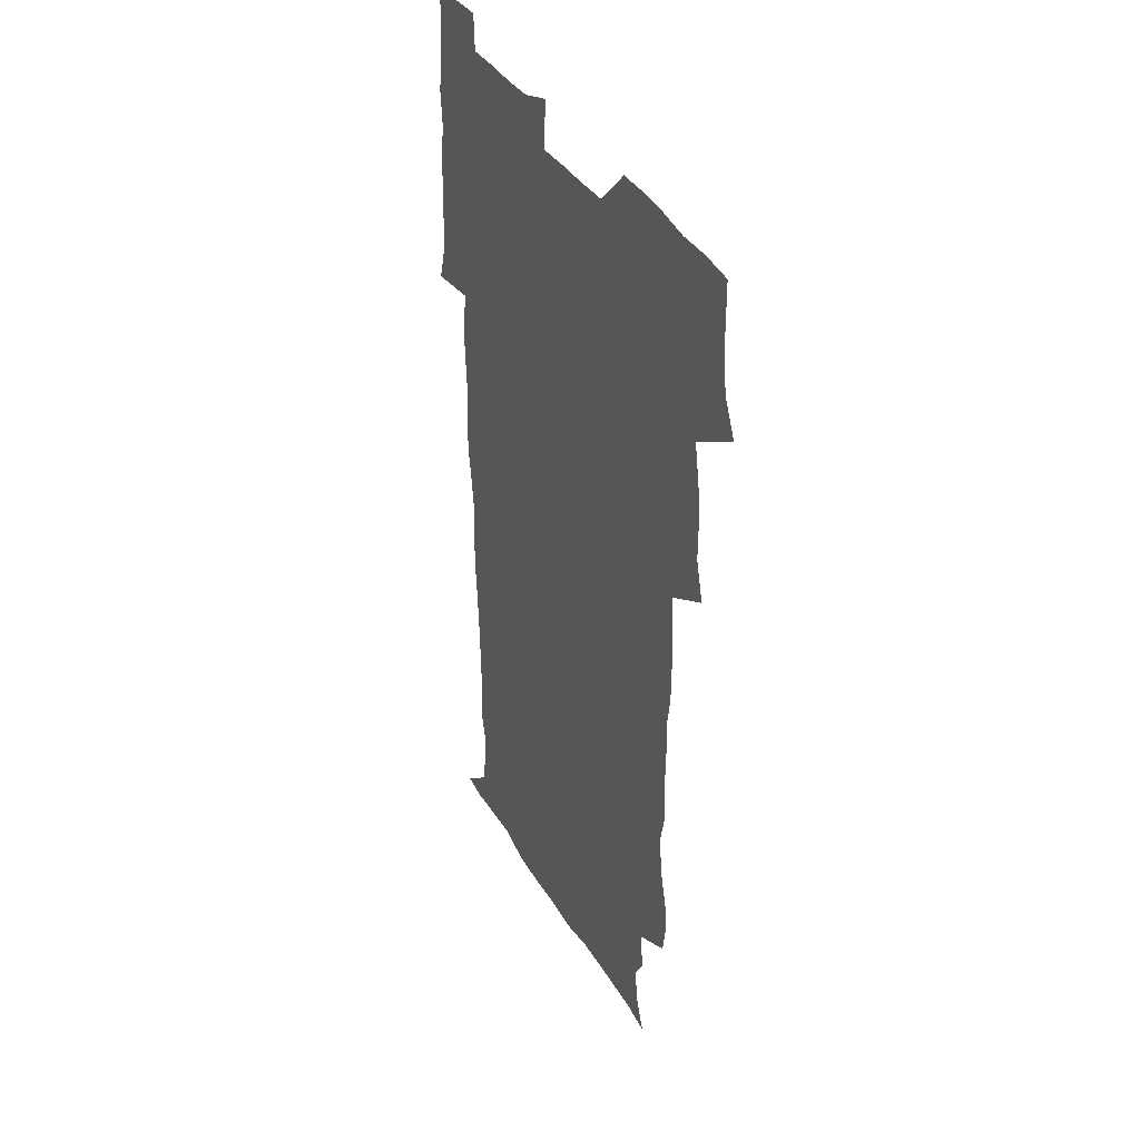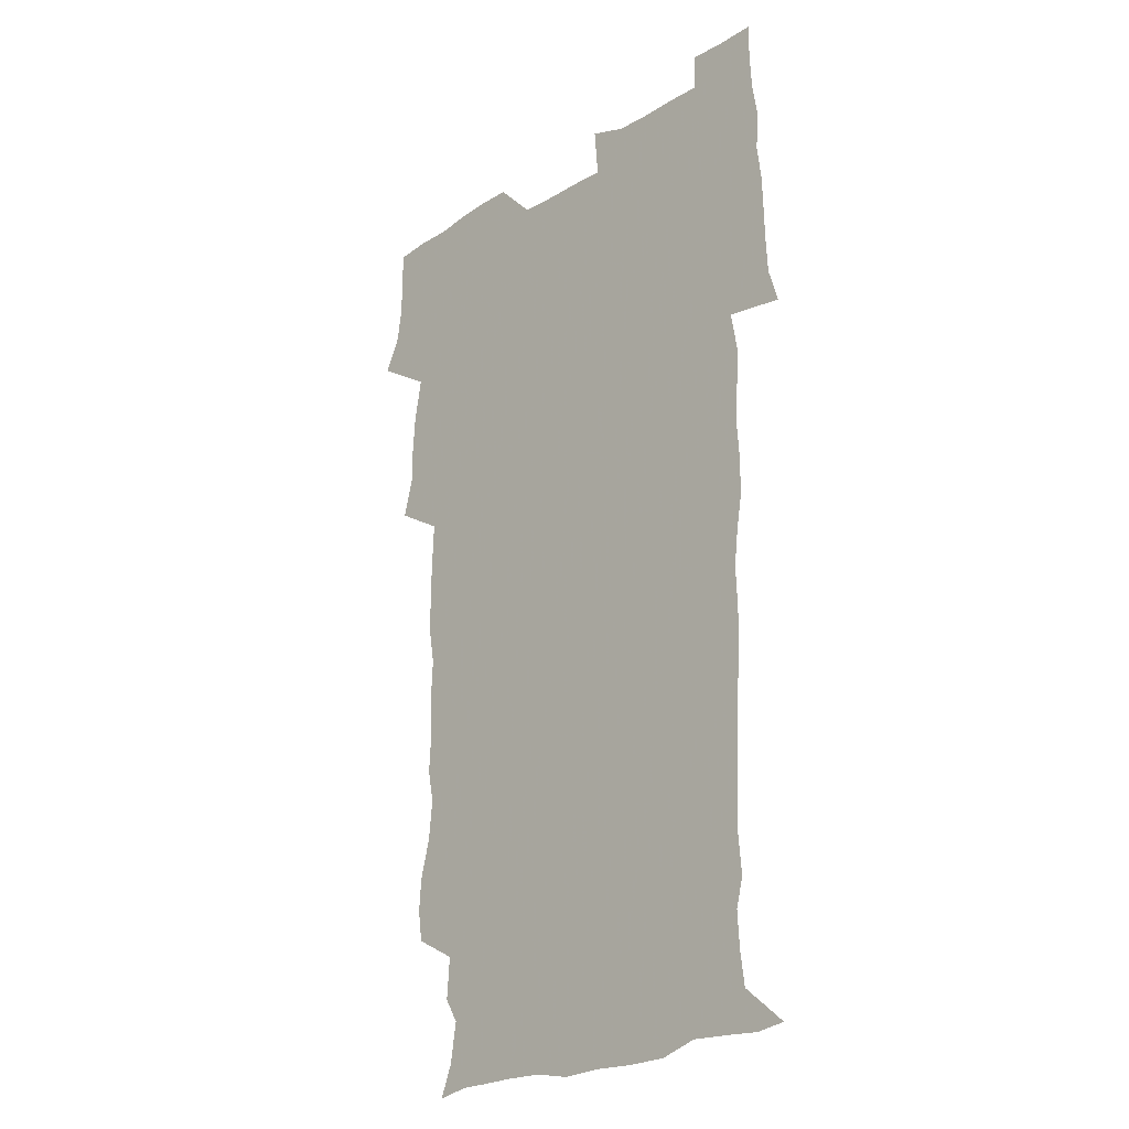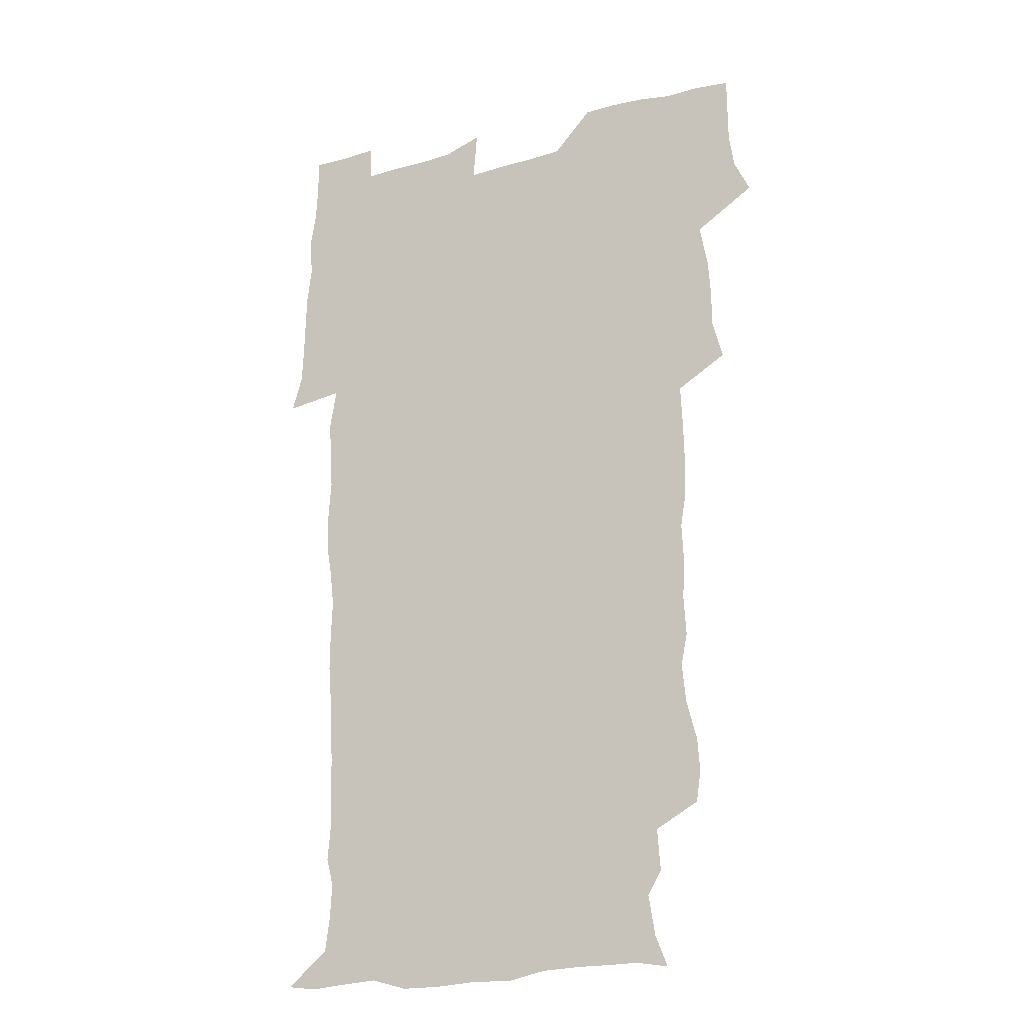
<metadata>
{"format":"obj","ext":"obj","renderer":"f3d","projection":"perspective","resolution":1024,"background":"white","views":[{"elev":37.7,"azim":-117.1,"up":"+Y"},{"elev":-23.4,"azim":46.2,"up":"+Y"},{"elev":-21.0,"azim":-153.5,"up":"+Y"}]}
</metadata>
<code>
v 471.6 525.9 0
v 478.4 540.3 0
v 480.6 555 0
v 480.7 569.9 0
v 480.8 584.8 0
v 488 444 0
v 492.5 461 0
v 492.4 475.8 0
v 493.5 491.9 0
v 496.8 510.1 0
v 497.8 525 0
v 496.6 539.8 0
v 497.2 554.3 0
v 498.3 568.4 0
v 495.4 586.3 0
v 507.4 241.2 0
v 505.5 254.2 0
v 506.4 268.2 0
v 510.8 284.9 0
v 512.4 301.6 0
v 509.7 315.1 0
v 510.7 332.3 0
v 509.7 347.9 0
v 510.6 365.7 0
v 508.1 380.5 0
v 507.9 396.7 0
v 508.3 413.7 0
v 509.1 431.7 0
v 508.4 447.3 0
v 510.4 463.6 0
v 508.6 478 0
v 511 494.5 0
v 512.2 510 0
v 512.8 524.8 0
v 510.9 540 0
v 513.8 554.2 0
v 512.4 569.5 0
v 510.6 586 0
v 522.7 173.8 0
v 527.8 186.8 0
v 530.5 203.8 0
v 524.6 213.5 0
v 525.9 231.2 0
v 527.8 249 0
v 531 266.4 0
v 531 281.5 0
v 530.2 295.9 0
v 530.6 311.2 0
v 529.2 325.5 0
v 528.8 340.9 0
v 528.2 356.1 0
v 528.3 372.1 0
v 527.7 387.6 0
v 526.7 402.8 0
v 526.1 418.2 0
v 527.4 435 0
v 526.6 449.9 0
v 527.6 465.7 0
v 526.6 480.3 0
v 528.6 496.1 0
v 527.5 510.6 0
v 527.5 525.3 0
v 528.3 539.9 0
v 528.1 554.5 0
v 526.6 570.4 0
v 524.7 588.1 0
v 536.5 176.2 0
v 537 185.4 0
v 543.9 209.1 0
v 542.8 223.1 0
v 543.2 238.4 0
v 546 256.2 0
v 546.4 271.4 0
v 546.4 286.2 0
v 546.7 301.6 0
v 545.5 315.4 0
v 544.6 330 0
v 546.6 347.7 0
v 545 361 0
v 544.5 376.1 0
v 544.2 391.3 0
v 543.2 406 0
v 542.9 421.2 0
v 542.1 436 0
v 542.7 451.6 0
v 543.1 466.9 0
v 543.3 481.8 0
v 543.4 496.5 0
v 543.3 511 0
v 543.9 525.3 0
v 543.6 539.5 0
v 543.6 553.3 0
v 540.9 571.1 0
v 538.8 589 0
v 548.3 176.1 0
v 554 193.6 0
v 558 212.3 0
v 559.7 229.2 0
v 561.3 245.8 0
v 561.4 260.3 0
v 560.9 274.3 0
v 561 289.3 0
v 560.5 303.6 0
v 559.9 318 0
v 559.6 333 0
v 559.2 347.3 0
v 559.7 363.3 0
v 559.4 378.3 0
v 558.7 392.7 0
v 559.4 408.8 0
v 558.6 423.1 0
v 558.3 437.9 0
v 558.2 452.8 0
v 558.6 467.9 0
v 558.8 482.6 0
v 558.5 496.9 0
v 558.5 511.2 0
v 558.3 525.4 0
v 558.3 539.5 0
v 557.6 553.9 0
v 555.6 570.4 0
v 552.9 588.8 0
v 562.8 176.2 0
v 568.8 194.9 0
v 573.5 216.6 0
v 574.5 232 0
v 574.8 246.7 0
v 575 261.6 0
v 575.2 276.5 0
v 574.6 290.3 0
v 574.2 304.7 0
v 574.3 320 0
v 574.3 335 0
v 574.2 349.8 0
v 574.8 365.9 0
v 574.1 379.8 0
v 572.9 393.5 0
v 573.4 409.1 0
v 572.8 423.2 0
v 573.5 439.4 0
v 573.1 453.7 0
v 572.9 468.1 0
v 572.9 482.6 0
v 572.7 496.9 0
v 572.9 511.3 0
v 573.1 525.5 0
v 573 539.4 0
v 571.8 554.5 0
v 569.6 571.4 0
v 579.4 175.7 0
v 582.3 190.2 0
v 586.6 215.4 0
v 588.3 233.4 0
v 588.7 248.5 0
v 588.2 261.2 0
v 588.6 277.2 0
v 588.2 291 0
v 588.1 305.9 0
v 588.4 321.6 0
v 588.1 335.6 0
v 587.7 348.4 0
v 588.3 366.6 0
v 588.5 381.4 0
v 587.7 395 0
v 587.5 409.4 0
v 586.6 422.9 0
v 587.4 439.4 0
v 587.4 454 0
v 587.3 468.4 0
v 587.4 482.8 0
v 587.4 497.3 0
v 587.6 511.6 0
v 587.3 525.7 0
v 587.1 539.7 0
v 586.5 554.6 0
v 585.1 570.7 0
v 595 172.6 0
v 598.9 194.4 0
v 600.7 215.4 0
v 601.7 233.7 0
v 601.9 248.3 0
v 601.6 261.1 0
v 602 277.7 0
v 602 291.5 0
v 602 306.8 0
v 601.9 320.8 0
v 601.9 335.1 0
v 602.2 350.4 0
v 602 365.2 0
v 602 381.8 0
v 601.9 395.6 0
v 601.7 410.1 0
v 601.5 424.4 0
v 601.6 439.1 0
v 601.7 454.5 0
v 601.8 468.9 0
v 601.6 483 0
v 601.8 497.6 0
v 601.9 511.8 0
v 601.7 525.8 0
v 601.3 540.4 0
v 601.1 554.8 0
v 600.4 570.7 0
v 612.5 173.2 0
v 614.4 196.7 0
v 614.9 214 0
v 615.1 232.7 0
v 615.2 248.6 0
v 615.4 262.6 0
v 615.7 276.5 0
v 615.7 292.3 0
v 615.5 306.7 0
v 615.5 321.7 0
v 615.6 333.8 0
v 616.1 351.9 0
v 615.9 366.2 0
v 616 380.3 0
v 615.8 395.7 0
v 615.8 409.8 0
v 615.7 425 0
v 615.8 439.1 0
v 615.7 454.8 0
v 615.8 468.8 0
v 615.8 483 0
v 615.9 497.4 0
v 615.9 511.8 0
v 615.9 525.9 0
v 616 539.9 0
v 615.8 554.8 0
v 615.7 570 0
v 613.9 591.2 0
v 629.8 172.3 0
v 629.3 196.8 0
v 629.1 215.8 0
v 628.9 231.6 0
v 628.9 246.7 0
v 628.9 261.2 0
v 629.7 274.6 0
v 629.1 292.7 0
v 629.2 306.9 0
v 629.4 320.8 0
v 629.8 337 0
v 629.7 351.9 0
v 629.7 366.2 0
v 629.9 380.3 0
v 629.8 395.5 0
v 629.9 410 0
v 630.1 424.3 0
v 630 439.4 0
v 630 454.1 0
v 629.9 468.8 0
v 629.8 483.1 0
v 630.3 497.2 0
v 629.9 511.9 0
v 630.2 526 0
v 630.2 540.2 0
v 630.2 554.7 0
v 630.1 570.5 0
v 630.6 585.8 0
v 646.7 172.5 0
v 644.4 195 0
v 642.9 215.2 0
v 642.4 231.5 0
v 643 244.8 0
v 643.8 257.6 0
v 643.3 274.8 0
v 643.2 290.1 0
v 642.8 305.8 0
v 643.6 319.1 0
v 643.3 336.2 0
v 643.5 350.8 0
v 643.5 365.5 0
v 643.9 379.7 0
v 644.3 394.2 0
v 644.3 409.2 0
v 644.2 424.2 0
v 644.5 438.7 0
v 644.5 453.6 0
v 644.3 468.4 0
v 644.5 482.8 0
v 644.5 497.3 0
v 644.9 511.5 0
v 644.4 526.3 0
v 644.5 540.4 0
v 644.7 555 0
v 644.9 570.9 0
v 645.4 585.1 0
v 662.2 177 0
v 659.4 194.4 0
v 656.9 213.5 0
v 656.3 229.1 0
v 656.7 243.4 0
v 656.6 259 0
v 657.6 272.4 0
v 656.9 288.7 0
v 657.4 303.1 0
v 657.1 319.2 0
v 658 333.3 0
v 658.3 348 0
v 658.2 363.3 0
v 657.9 378.8 0
v 658.9 393 0
v 658.9 408.1 0
v 658.9 423.2 0
v 659 438.1 0
v 659 453.1 0
v 659.1 467.9 0
v 659.1 482.5 0
v 658.4 497.4 0
v 659 511.6 0
v 659 526.1 0
v 659.3 540.6 0
v 659.4 555.2 0
v 659.7 570.2 0
v 660.1 585.3 0
v 677.8 176.2 0
v 675.4 190.7 0
v 672.2 209 0
v 671.2 224.9 0
v 671.5 239.6 0
v 671.4 254.7 0
v 671.7 269.4 0
v 671.4 285.2 0
v 671.8 300.1 0
v 671.5 316.1 0
v 672.2 330.7 0
v 672.8 345.5 0
v 672.8 361 0
v 674 375.4 0
v 676 389.4 0
v 674.6 405.8 0
v 675.4 420.7 0
v 674.7 436.6 0
v 675.2 451.7 0
v 674.8 467 0
v 674.8 481.7 0
v 674.4 496.5 0
v 673.5 511.4 0
v 674.6 525.8 0
v 673.4 540.9 0
v 673.9 555.1 0
v 674.3 569.3 0
v 675 584.8 0
v 675.7 600.2 0
v 692.9 175.1 0
v 687.8 191.7 0
v 685.9 206.3 0
v 685.1 221.1 0
v 688.1 232.9 0
v 686.7 249.3 0
v 687.3 263.8 0
v 687.6 278.9 0
v 688.3 293.8 0
v 689.2 308.8 0
v 690.4 323.6 0
v 690.3 339.4 0
v 689.6 355.9 0
v 691.3 370.7 0
v 693.8 385 0
v 693.9 400.6 0
v 692.7 417.4 0
v 693.7 433.1 0
v 694.6 449 0
v 691.7 466.2 0
v 692.2 480 0
v 693.1 494.3 0
v 690.8 510 0
v 691.3 524.6 0
v 689.8 540.1 0
v 689.2 554.8 0
v 688.8 569.3 0
v 690.1 584.1 0
v 690.9 599.5 0
v 705.5 176.8 0
v 716.9 462.7 0
v 712.4 477.7 0
v 711.7 492 0
v 711.3 506.9 0
v 710.9 522 0
v 708.9 538.1 0
v 710.2 553.4 0
v 707.7 569.3 0
v 706.9 584.5 0
v 706.9 599.7 0
f 10 11 1
f 1 11 2
f 11 12 2
f 2 12 3
f 12 13 3
f 3 13 4
f 13 14 4
f 4 14 5
f 14 15 5
f 28 29 6
f 6 29 7
f 29 30 7
f 7 30 8
f 30 31 8
f 8 31 9
f 31 32 9
f 9 32 10
f 32 33 10
f 10 33 11
f 33 34 11
f 11 34 12
f 34 35 12
f 12 35 13
f 35 36 13
f 13 36 14
f 36 37 14
f 14 37 15
f 37 38 15
f 43 44 16
f 16 44 17
f 44 45 17
f 17 45 18
f 45 46 18
f 18 46 19
f 46 47 19
f 19 47 20
f 47 48 20
f 20 48 21
f 48 49 21
f 21 49 22
f 49 50 22
f 22 50 23
f 50 51 23
f 23 51 24
f 51 52 24
f 24 52 25
f 52 53 25
f 25 53 26
f 53 54 26
f 26 54 27
f 54 55 27
f 27 55 28
f 55 56 28
f 28 56 29
f 56 57 29
f 29 57 30
f 57 58 30
f 30 58 31
f 58 59 31
f 31 59 32
f 59 60 32
f 32 60 33
f 60 61 33
f 33 61 34
f 61 62 34
f 34 62 35
f 62 63 35
f 35 63 36
f 63 64 36
f 36 64 37
f 64 65 37
f 37 65 38
f 65 66 38
f 39 67 40
f 67 68 40
f 40 68 41
f 68 69 41
f 41 69 42
f 69 70 42
f 42 70 43
f 70 71 43
f 43 71 44
f 71 72 44
f 44 72 45
f 72 73 45
f 45 73 46
f 73 74 46
f 46 74 47
f 74 75 47
f 47 75 48
f 75 76 48
f 48 76 49
f 76 77 49
f 49 77 50
f 77 78 50
f 50 78 51
f 78 79 51
f 51 79 52
f 79 80 52
f 52 80 53
f 80 81 53
f 53 81 54
f 81 82 54
f 54 82 55
f 82 83 55
f 55 83 56
f 83 84 56
f 56 84 57
f 84 85 57
f 57 85 58
f 85 86 58
f 58 86 59
f 86 87 59
f 59 87 60
f 87 88 60
f 60 88 61
f 88 89 61
f 61 89 62
f 89 90 62
f 62 90 63
f 90 91 63
f 63 91 64
f 91 92 64
f 64 92 65
f 92 93 65
f 65 93 66
f 93 94 66
f 67 95 68
f 95 96 68
f 68 96 69
f 96 97 69
f 69 97 70
f 97 98 70
f 70 98 71
f 98 99 71
f 71 99 72
f 99 100 72
f 72 100 73
f 100 101 73
f 73 101 74
f 101 102 74
f 74 102 75
f 102 103 75
f 75 103 76
f 103 104 76
f 76 104 77
f 104 105 77
f 77 105 78
f 105 106 78
f 78 106 79
f 106 107 79
f 79 107 80
f 107 108 80
f 80 108 81
f 108 109 81
f 81 109 82
f 109 110 82
f 82 110 83
f 110 111 83
f 83 111 84
f 111 112 84
f 84 112 85
f 112 113 85
f 85 113 86
f 113 114 86
f 86 114 87
f 114 115 87
f 87 115 88
f 115 116 88
f 88 116 89
f 116 117 89
f 89 117 90
f 117 118 90
f 90 118 91
f 118 119 91
f 91 119 92
f 119 120 92
f 92 120 93
f 120 121 93
f 93 121 94
f 121 122 94
f 95 123 96
f 123 124 96
f 96 124 97
f 124 125 97
f 97 125 98
f 125 126 98
f 98 126 99
f 126 127 99
f 99 127 100
f 127 128 100
f 100 128 101
f 128 129 101
f 101 129 102
f 129 130 102
f 102 130 103
f 130 131 103
f 103 131 104
f 131 132 104
f 104 132 105
f 132 133 105
f 105 133 106
f 133 134 106
f 106 134 107
f 134 135 107
f 107 135 108
f 135 136 108
f 108 136 109
f 136 137 109
f 109 137 110
f 137 138 110
f 110 138 111
f 138 139 111
f 111 139 112
f 139 140 112
f 112 140 113
f 140 141 113
f 113 141 114
f 141 142 114
f 114 142 115
f 142 143 115
f 115 143 116
f 143 144 116
f 116 144 117
f 144 145 117
f 117 145 118
f 145 146 118
f 118 146 119
f 146 147 119
f 119 147 120
f 147 148 120
f 120 148 121
f 148 149 121
f 121 149 122
f 123 150 124
f 150 151 124
f 124 151 125
f 151 152 125
f 125 152 126
f 152 153 126
f 126 153 127
f 153 154 127
f 127 154 128
f 154 155 128
f 128 155 129
f 155 156 129
f 129 156 130
f 156 157 130
f 130 157 131
f 157 158 131
f 131 158 132
f 158 159 132
f 132 159 133
f 159 160 133
f 133 160 134
f 160 161 134
f 134 161 135
f 161 162 135
f 135 162 136
f 162 163 136
f 136 163 137
f 163 164 137
f 137 164 138
f 164 165 138
f 138 165 139
f 165 166 139
f 139 166 140
f 166 167 140
f 140 167 141
f 167 168 141
f 141 168 142
f 168 169 142
f 142 169 143
f 169 170 143
f 143 170 144
f 170 171 144
f 144 171 145
f 171 172 145
f 145 172 146
f 172 173 146
f 146 173 147
f 173 174 147
f 147 174 148
f 174 175 148
f 148 175 149
f 175 176 149
f 150 177 151
f 177 178 151
f 151 178 152
f 178 179 152
f 152 179 153
f 179 180 153
f 153 180 154
f 180 181 154
f 154 181 155
f 181 182 155
f 155 182 156
f 182 183 156
f 156 183 157
f 183 184 157
f 157 184 158
f 184 185 158
f 158 185 159
f 185 186 159
f 159 186 160
f 186 187 160
f 160 187 161
f 187 188 161
f 161 188 162
f 188 189 162
f 162 189 163
f 189 190 163
f 163 190 164
f 190 191 164
f 164 191 165
f 191 192 165
f 165 192 166
f 192 193 166
f 166 193 167
f 193 194 167
f 167 194 168
f 194 195 168
f 168 195 169
f 195 196 169
f 169 196 170
f 196 197 170
f 170 197 171
f 197 198 171
f 171 198 172
f 198 199 172
f 172 199 173
f 199 200 173
f 173 200 174
f 200 201 174
f 174 201 175
f 201 202 175
f 175 202 176
f 202 203 176
f 177 204 178
f 204 205 178
f 178 205 179
f 205 206 179
f 179 206 180
f 206 207 180
f 180 207 181
f 207 208 181
f 181 208 182
f 208 209 182
f 182 209 183
f 209 210 183
f 183 210 184
f 210 211 184
f 184 211 185
f 211 212 185
f 185 212 186
f 212 213 186
f 186 213 187
f 213 214 187
f 187 214 188
f 214 215 188
f 188 215 189
f 215 216 189
f 189 216 190
f 216 217 190
f 190 217 191
f 217 218 191
f 191 218 192
f 218 219 192
f 192 219 193
f 219 220 193
f 193 220 194
f 220 221 194
f 194 221 195
f 221 222 195
f 195 222 196
f 222 223 196
f 196 223 197
f 223 224 197
f 197 224 198
f 224 225 198
f 198 225 199
f 225 226 199
f 199 226 200
f 226 227 200
f 200 227 201
f 227 228 201
f 201 228 202
f 228 229 202
f 202 229 203
f 229 230 203
f 204 232 205
f 232 233 205
f 205 233 206
f 233 234 206
f 206 234 207
f 234 235 207
f 207 235 208
f 235 236 208
f 208 236 209
f 236 237 209
f 209 237 210
f 237 238 210
f 210 238 211
f 238 239 211
f 211 239 212
f 239 240 212
f 212 240 213
f 240 241 213
f 213 241 214
f 241 242 214
f 214 242 215
f 242 243 215
f 215 243 216
f 243 244 216
f 216 244 217
f 244 245 217
f 217 245 218
f 245 246 218
f 218 246 219
f 246 247 219
f 219 247 220
f 247 248 220
f 220 248 221
f 248 249 221
f 221 249 222
f 249 250 222
f 222 250 223
f 250 251 223
f 223 251 224
f 251 252 224
f 224 252 225
f 252 253 225
f 225 253 226
f 253 254 226
f 226 254 227
f 254 255 227
f 227 255 228
f 255 256 228
f 228 256 229
f 256 257 229
f 229 257 230
f 257 258 230
f 230 258 231
f 258 259 231
f 232 260 233
f 260 261 233
f 233 261 234
f 261 262 234
f 234 262 235
f 262 263 235
f 235 263 236
f 263 264 236
f 236 264 237
f 264 265 237
f 237 265 238
f 265 266 238
f 238 266 239
f 266 267 239
f 239 267 240
f 267 268 240
f 240 268 241
f 268 269 241
f 241 269 242
f 269 270 242
f 242 270 243
f 270 271 243
f 243 271 244
f 271 272 244
f 244 272 245
f 272 273 245
f 245 273 246
f 273 274 246
f 246 274 247
f 274 275 247
f 247 275 248
f 275 276 248
f 248 276 249
f 276 277 249
f 249 277 250
f 277 278 250
f 250 278 251
f 278 279 251
f 251 279 252
f 279 280 252
f 252 280 253
f 280 281 253
f 253 281 254
f 281 282 254
f 254 282 255
f 282 283 255
f 255 283 256
f 283 284 256
f 256 284 257
f 284 285 257
f 257 285 258
f 285 286 258
f 258 286 259
f 286 287 259
f 260 288 261
f 288 289 261
f 261 289 262
f 289 290 262
f 262 290 263
f 290 291 263
f 263 291 264
f 291 292 264
f 264 292 265
f 292 293 265
f 265 293 266
f 293 294 266
f 266 294 267
f 294 295 267
f 267 295 268
f 295 296 268
f 268 296 269
f 296 297 269
f 269 297 270
f 297 298 270
f 270 298 271
f 298 299 271
f 271 299 272
f 299 300 272
f 272 300 273
f 300 301 273
f 273 301 274
f 301 302 274
f 274 302 275
f 302 303 275
f 275 303 276
f 303 304 276
f 276 304 277
f 304 305 277
f 277 305 278
f 305 306 278
f 278 306 279
f 306 307 279
f 279 307 280
f 307 308 280
f 280 308 281
f 308 309 281
f 281 309 282
f 309 310 282
f 282 310 283
f 310 311 283
f 283 311 284
f 311 312 284
f 284 312 285
f 312 313 285
f 285 313 286
f 313 314 286
f 286 314 287
f 314 315 287
f 288 316 289
f 316 317 289
f 289 317 290
f 317 318 290
f 290 318 291
f 318 319 291
f 291 319 292
f 319 320 292
f 292 320 293
f 320 321 293
f 293 321 294
f 321 322 294
f 294 322 295
f 322 323 295
f 295 323 296
f 323 324 296
f 296 324 297
f 324 325 297
f 297 325 298
f 325 326 298
f 298 326 299
f 326 327 299
f 299 327 300
f 327 328 300
f 300 328 301
f 328 329 301
f 301 329 302
f 329 330 302
f 302 330 303
f 330 331 303
f 303 331 304
f 331 332 304
f 304 332 305
f 332 333 305
f 305 333 306
f 333 334 306
f 306 334 307
f 334 335 307
f 307 335 308
f 335 336 308
f 308 336 309
f 336 337 309
f 309 337 310
f 337 338 310
f 310 338 311
f 338 339 311
f 311 339 312
f 339 340 312
f 312 340 313
f 340 341 313
f 313 341 314
f 341 342 314
f 314 342 315
f 342 343 315
f 316 345 317
f 345 346 317
f 317 346 318
f 346 347 318
f 318 347 319
f 347 348 319
f 319 348 320
f 348 349 320
f 320 349 321
f 349 350 321
f 321 350 322
f 350 351 322
f 322 351 323
f 351 352 323
f 323 352 324
f 352 353 324
f 324 353 325
f 353 354 325
f 325 354 326
f 354 355 326
f 326 355 327
f 355 356 327
f 327 356 328
f 356 357 328
f 328 357 329
f 357 358 329
f 329 358 330
f 358 359 330
f 330 359 331
f 359 360 331
f 331 360 332
f 360 361 332
f 332 361 333
f 361 362 333
f 333 362 334
f 362 363 334
f 334 363 335
f 363 364 335
f 335 364 336
f 364 365 336
f 336 365 337
f 365 366 337
f 337 366 338
f 366 367 338
f 338 367 339
f 367 368 339
f 339 368 340
f 368 369 340
f 340 369 341
f 369 370 341
f 341 370 342
f 370 371 342
f 342 371 343
f 371 372 343
f 343 372 344
f 372 373 344
f 345 374 346
f 364 375 365
f 375 376 365
f 365 376 366
f 376 377 366
f 366 377 367
f 377 378 367
f 367 378 368
f 378 379 368
f 368 379 369
f 379 380 369
f 369 380 370
f 380 381 370
f 370 381 371
f 381 382 371
f 371 382 372
f 382 383 372
f 372 383 373
f 383 384 373

</code>
